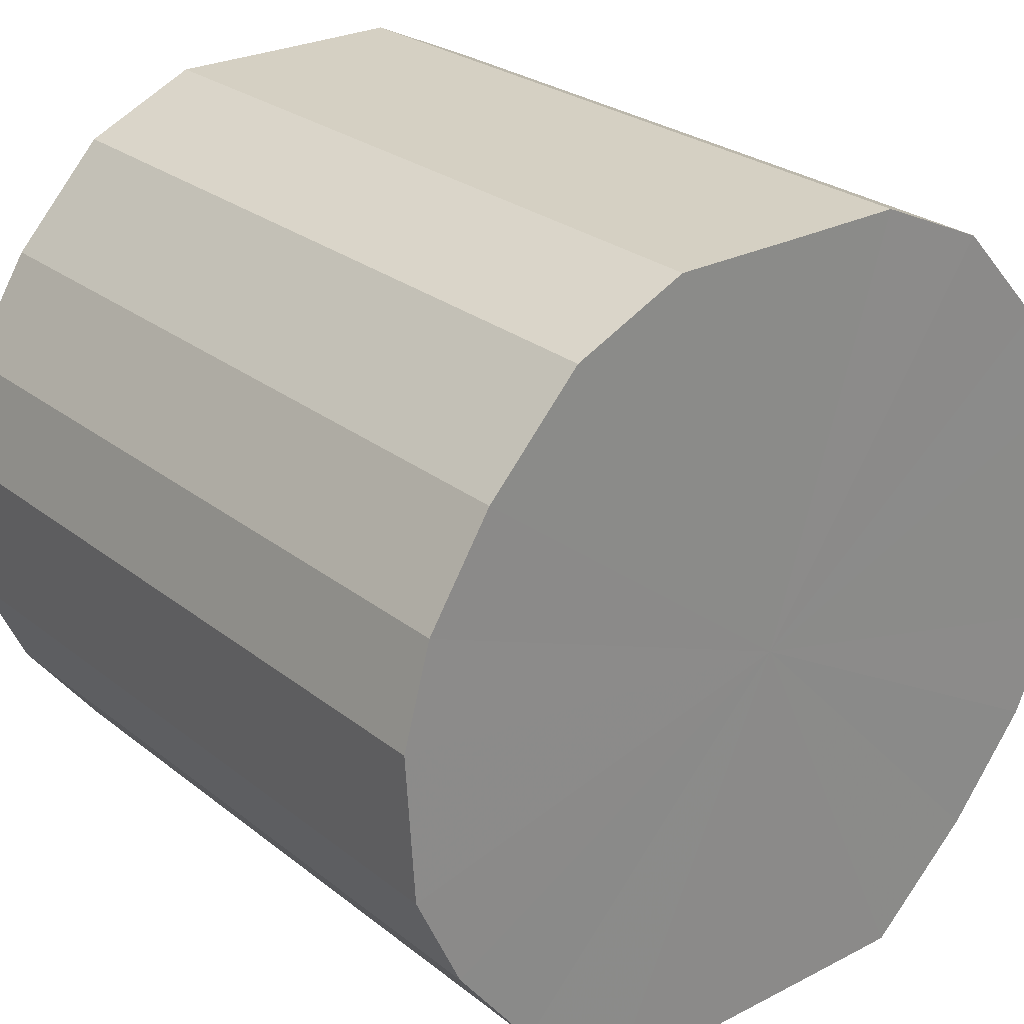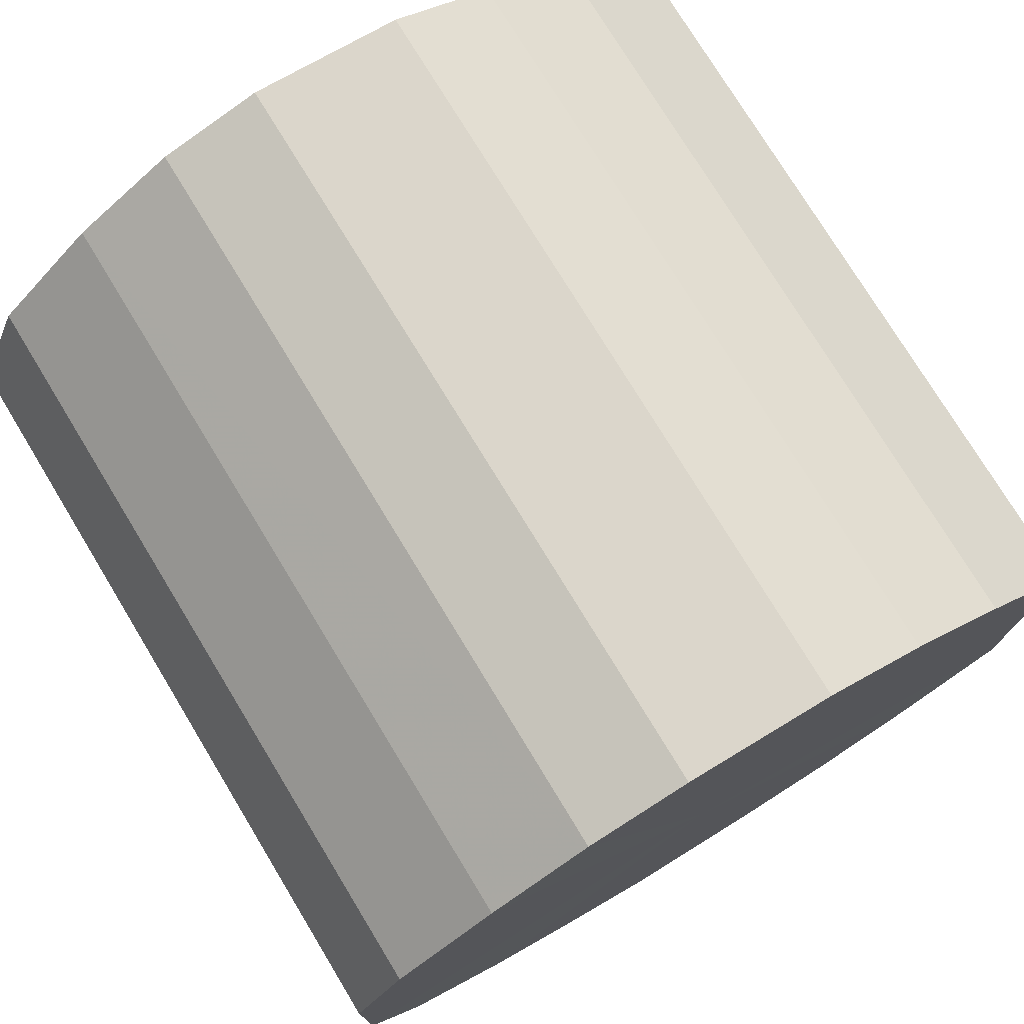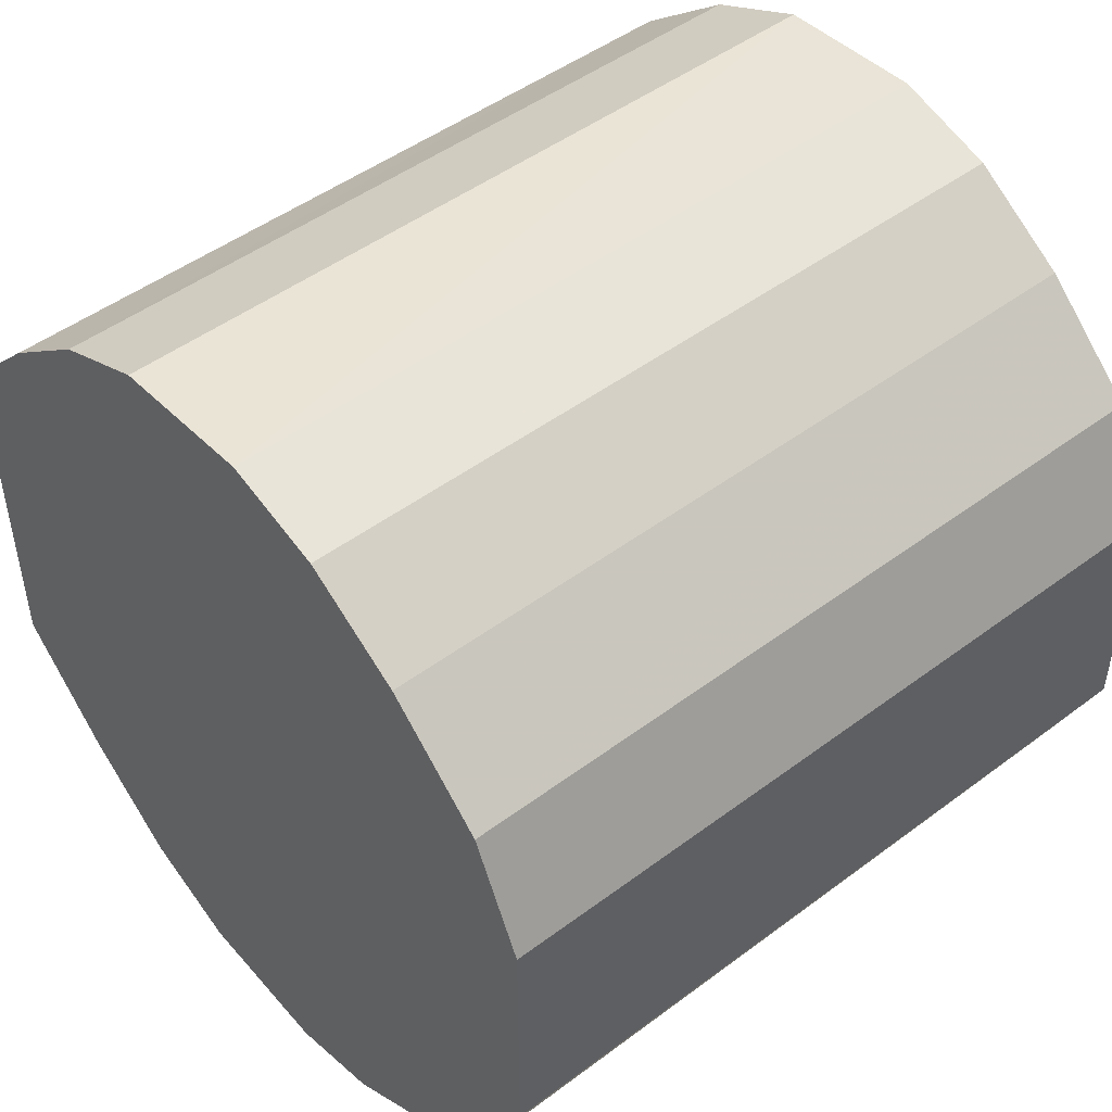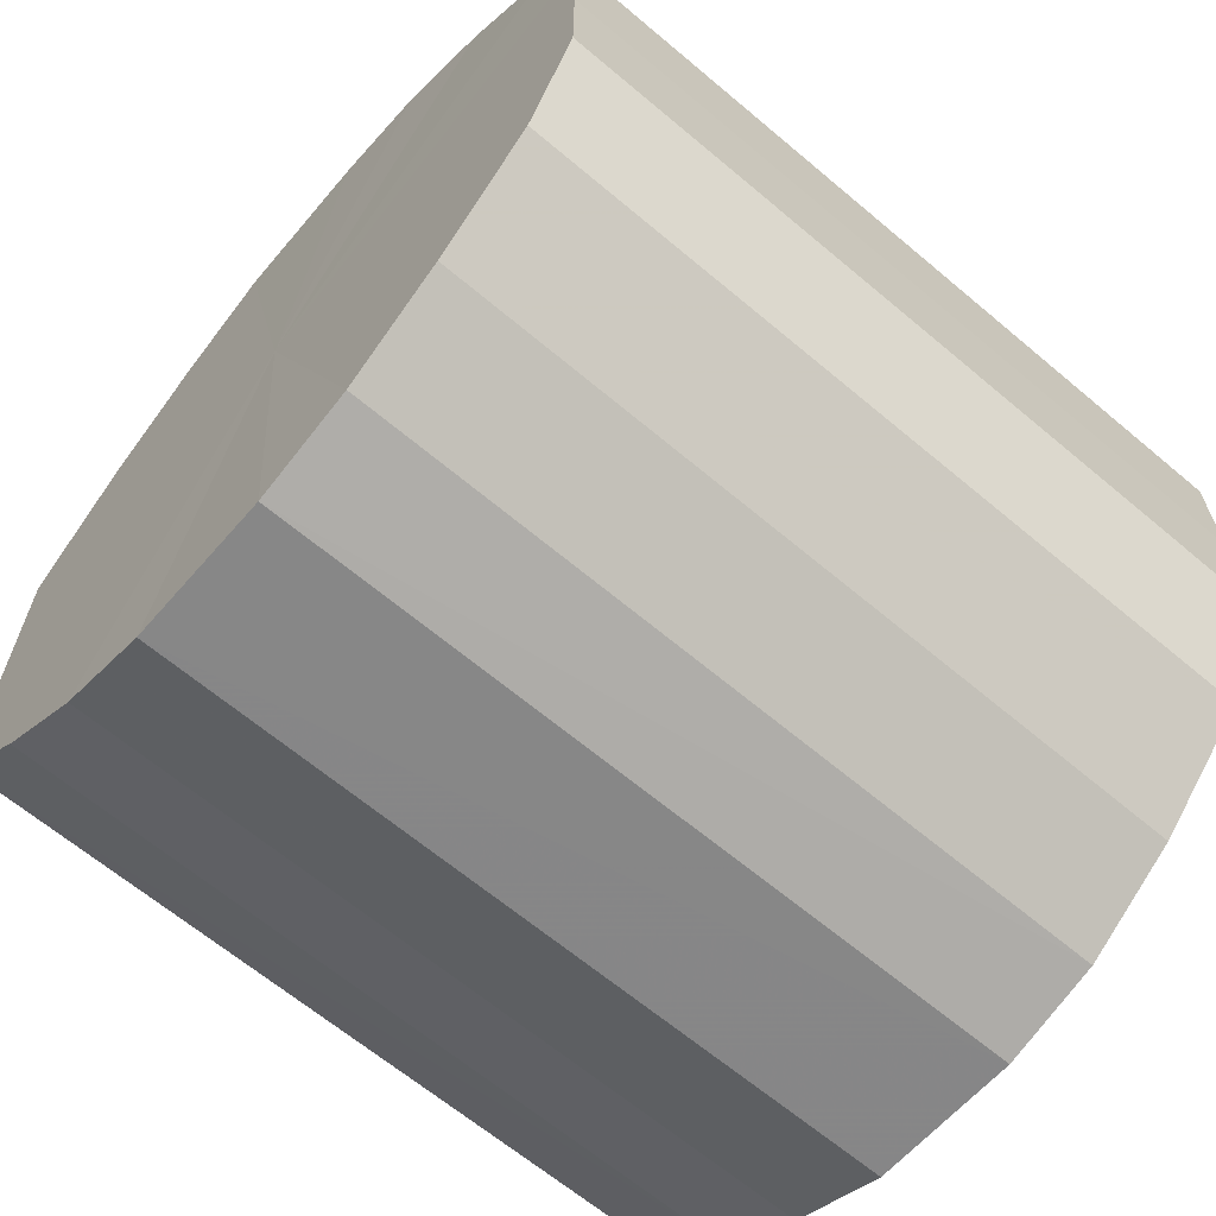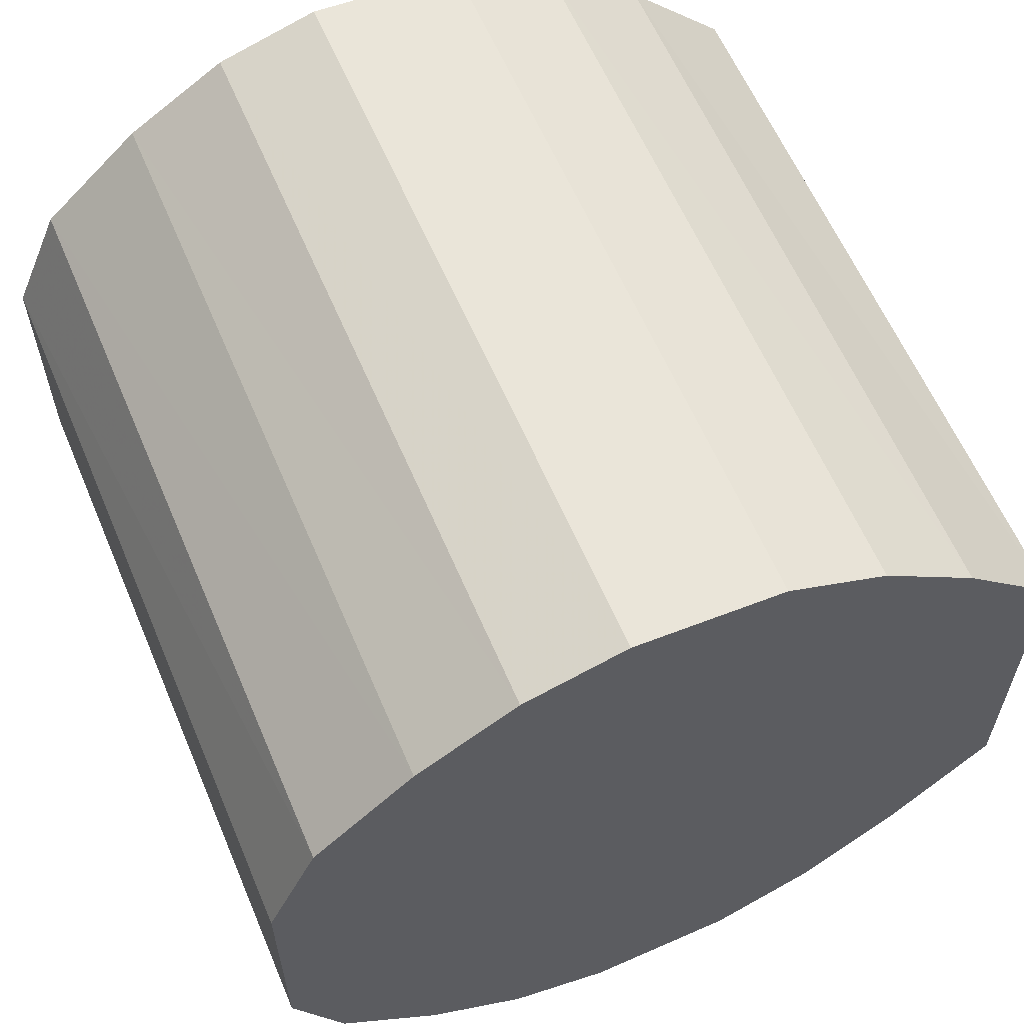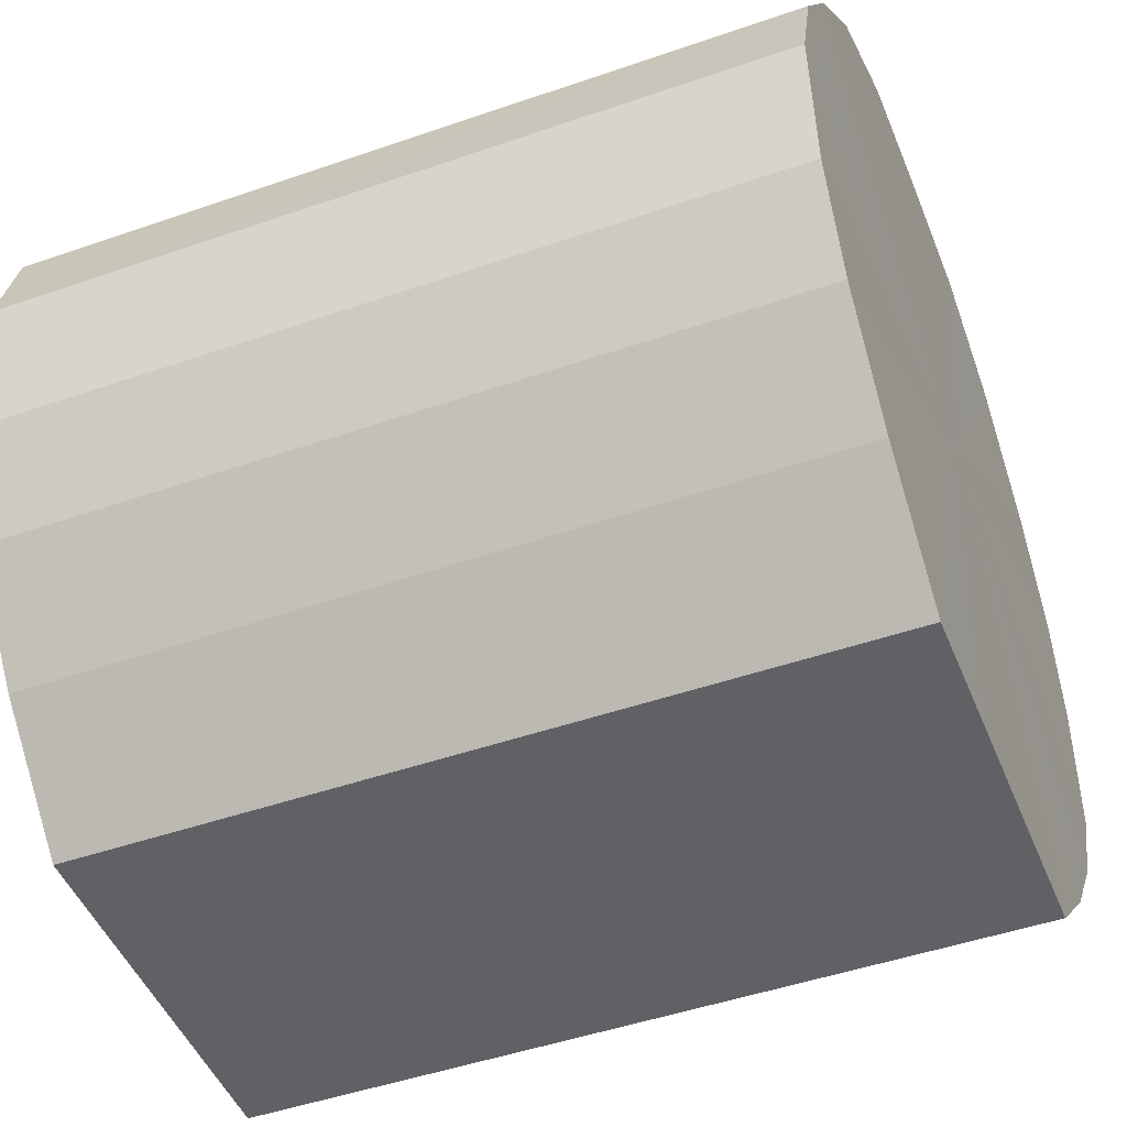
<metadata>
{"format":"obj","ext":"obj","renderer":"f3d","projection":"perspective","resolution":1024,"background":"white","views":[{"elev":26.1,"azim":50.8,"up":"+Y"},{"elev":75.9,"azim":-121.3,"up":"+Z"},{"elev":48.4,"azim":140.1,"up":"+Z"},{"elev":-65.1,"azim":139.7,"up":"+Z"},{"elev":60.9,"azim":-113.0,"up":"+Z"},{"elev":-47.5,"azim":-158.6,"up":"+Y"}]}
</metadata>
<code>
o 20303
v 2201 1860 3.684
v 2201 1860 3.709
v 2201 1860 3.684
v 2201 1860 3.732
v 2201 1860 3.709
v 2201 1860 3.659
v 2201 1860 3.659
v 2201 1860 3.75
v 2201 1860 3.732
v 2201 1860 3.637
v 2201 1860 3.637
v 2201 1860 3.762
v 2201 1860 3.75
v 2201 1860 3.618
v 2201 1860 3.618
v 2201 1860 3.768
v 2201 1860 3.762
v 2201 1860 3.606
v 2201 1860 3.606
v 2201 1860 3.766
v 2201 1860 3.768
v 2201 1860 3.6
v 2201 1860 3.6
v 2201 1860 3.757
v 2201 1860 3.766
v 2201 1860 3.602
v 2201 1860 3.602
v 2201 1860 3.741
v 2201 1860 3.757
v 2201 1860 3.611
v 2201 1860 3.611
v 2201 1860 3.721
v 2201 1860 3.741
v 2201 1860 3.627
v 2201 1860 3.627
v 2201 1860 3.697
v 2201 1860 3.721
v 2201 1860 3.648
v 2201 1860 3.648
v 2201 1860 3.672
v 2201 1860 3.697
v 2201 1860 3.672
v 2201 1860 3.684
v 2201 1860 3.709
v 2201 1860 3.709
v 2201 1860 3.732
v 2201 1860 3.732
v 2201 1860 3.659
v 2201 1860 3.684
v 2201 1860 3.637
v 2201 1860 3.659
v 2201 1860 3.75
v 2201 1860 3.75
v 2201 1860 3.618
v 2201 1860 3.637
v 2201 1860 3.606
v 2201 1860 3.618
v 2201 1860 3.762
v 2201 1860 3.762
v 2201 1860 3.6
v 2201 1860 3.606
v 2201 1860 3.602
v 2201 1860 3.6
v 2201 1860 3.768
v 2201 1860 3.768
v 2201 1860 3.611
v 2201 1860 3.602
v 2201 1860 3.627
v 2201 1860 3.611
v 2201 1860 3.766
v 2201 1860 3.766
v 2201 1860 3.648
v 2201 1860 3.627
v 2201 1860 3.672
v 2201 1860 3.648
v 2201 1860 3.757
v 2201 1860 3.757
v 2201 1860 3.697
v 2201 1860 3.672
v 2201 1860 3.721
v 2201 1860 3.697
v 2201 1860 3.741
v 2201 1860 3.741
v 2201 1860 3.721
v 2201 1860 3.684
v 2201 1860 3.709
v 2201 1860 3.684
v 2201 1860 3.732
v 2201 1860 3.659
v 2201 1860 3.75
v 2201 1860 3.637
v 2201 1860 3.762
v 2201 1860 3.618
v 2201 1860 3.768
v 2201 1860 3.606
v 2201 1860 3.766
v 2201 1860 3.6
v 2201 1860 3.757
v 2201 1860 3.602
v 2201 1860 3.741
v 2201 1860 3.611
v 2201 1860 3.721
v 2201 1860 3.627
v 2201 1860 3.697
v 2201 1860 3.648
v 2201 1860 3.672
v 2201 1860 3.684
v 2201 1860 3.684
v 2201 1860 3.709
v 2201 1860 3.659
v 2201 1860 3.732
v 2201 1860 3.637
v 2201 1860 3.75
v 2201 1860 3.618
v 2201 1860 3.762
v 2201 1860 3.606
v 2201 1860 3.768
v 2201 1860 3.6
v 2201 1860 3.766
v 2201 1860 3.602
v 2201 1860 3.757
v 2201 1860 3.611
v 2201 1860 3.741
v 2201 1860 3.627
v 2201 1860 3.721
v 2201 1860 3.648
v 2201 1860 3.697
v 2201 1860 3.672
f 1 2 3
f 2 4 5
f 6 1 7
f 4 8 9
f 10 6 11
f 8 12 13
f 14 10 15
f 12 16 17
f 18 14 19
f 16 20 21
f 22 18 23
f 20 24 25
f 26 22 27
f 24 28 29
f 30 26 31
f 28 32 33
f 34 30 35
f 32 36 37
f 38 34 39
f 36 40 41
f 40 38 42
f 43 44 45
f 45 46 47
f 48 49 43
f 50 51 48
f 47 52 53
f 54 55 50
f 56 57 54
f 53 58 59
f 60 61 56
f 62 63 60
f 59 64 65
f 66 67 62
f 68 69 66
f 65 70 71
f 72 73 68
f 74 75 72
f 71 76 77
f 78 79 74
f 80 81 78
f 77 82 83
f 83 84 80
f 85 86 87
f 85 88 86
f 85 87 89
f 85 90 88
f 85 89 91
f 85 92 90
f 85 91 93
f 85 94 92
f 85 93 95
f 85 96 94
f 85 95 97
f 85 98 96
f 85 97 99
f 85 100 98
f 85 99 101
f 85 102 100
f 85 101 103
f 85 104 102
f 85 103 105
f 85 106 104
f 85 105 106
f 107 108 109
f 107 110 108
f 107 109 111
f 107 112 110
f 107 111 113
f 107 114 112
f 107 113 115
f 107 116 114
f 107 115 117
f 107 118 116
f 107 117 119
f 107 120 118
f 107 119 121
f 107 122 120
f 107 121 123
f 107 124 122
f 107 123 125
f 107 126 124
f 107 125 127
f 107 128 126
f 107 127 128

</code>
